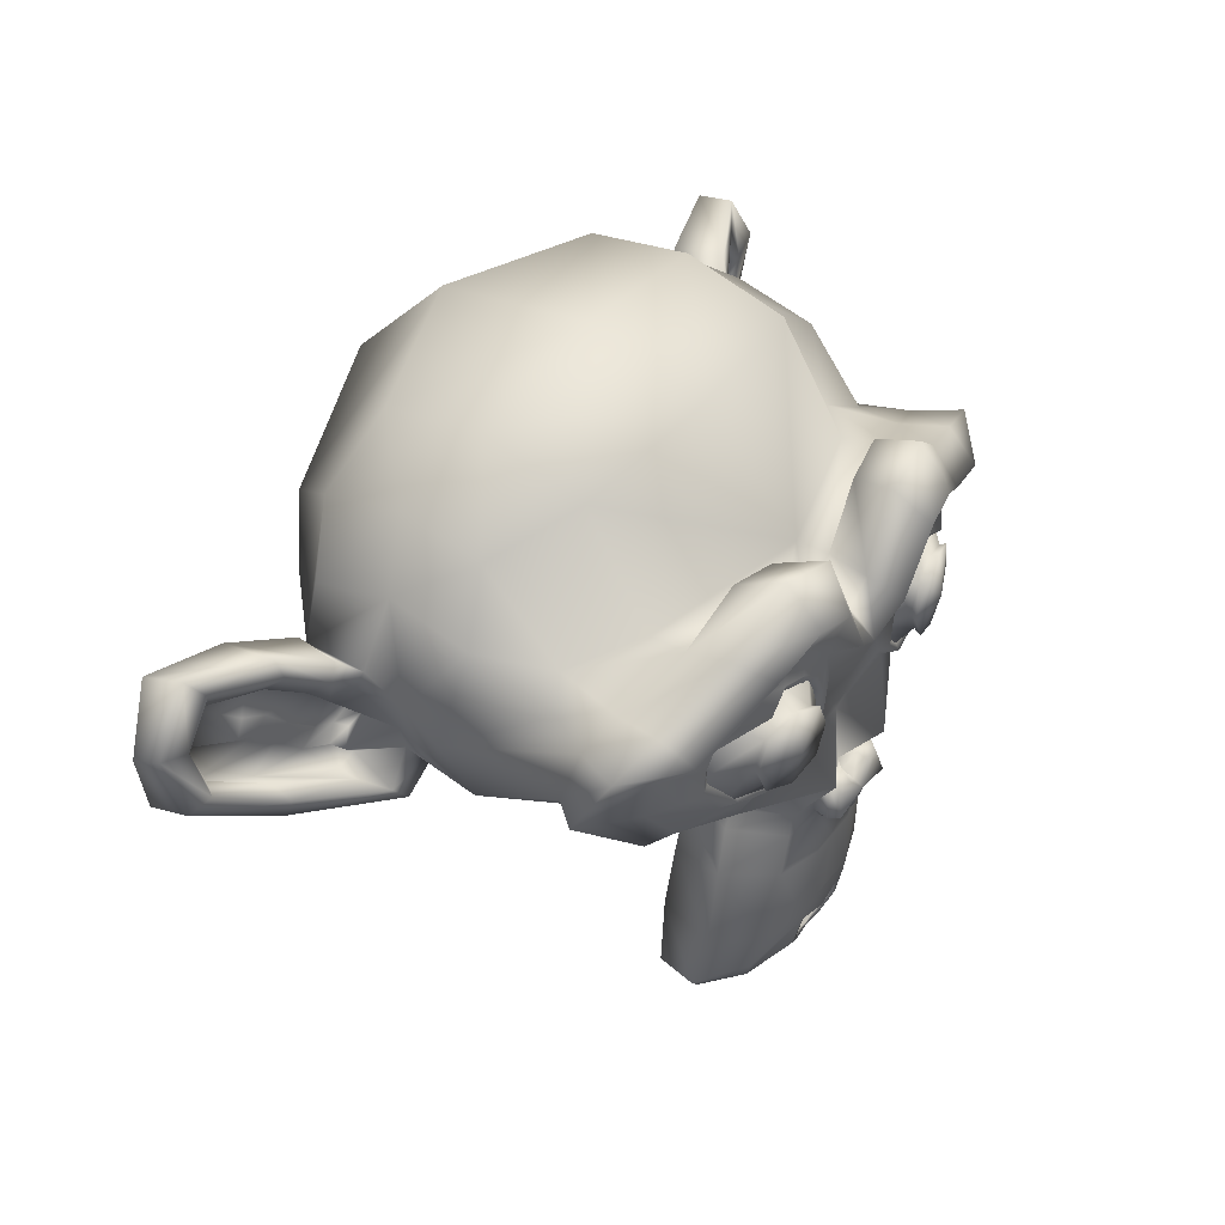
<metadata>
{"format":"obj","ext":"obj","renderer":"f3d","projection":"perspective","resolution":1024,"background":"white","views":[{"elev":44.0,"azim":-55.2,"up":"+Y"}]}
</metadata>
<code>
o Suzanne
v 0.4375 0.1641 0.7656
v -0.4375 0.1641 0.7656
v 0.5 0.09375 0.6875
v -0.5 0.09375 0.6875
v 0.5469 0.05469 0.5781
v -0.5469 0.05469 0.5781
v 0.3516 -0.02344 0.6172
v -0.3516 -0.02344 0.6172
v 0.3516 0.03125 0.7188
v -0.3516 0.03125 0.7188
v 0.3516 0.1328 0.7812
v -0.3516 0.1328 0.7812
v 0.2734 0.1641 0.7969
v -0.2734 0.1641 0.7969
v 0.2031 0.09375 0.7422
v -0.2031 0.09375 0.7422
v 0.1562 0.05469 0.6484
v -0.1562 0.05469 0.6484
v 0.07812 0.2422 0.6562
v -0.07812 0.2422 0.6562
v 0.1406 0.2422 0.7422
v -0.1406 0.2422 0.7422
v 0.2422 0.2422 0.7969
v -0.2422 0.2422 0.7969
v 0.2734 0.3281 0.7969
v -0.2734 0.3281 0.7969
v 0.2031 0.3906 0.7422
v -0.2031 0.3906 0.7422
v 0.1562 0.4375 0.6484
v -0.1562 0.4375 0.6484
v 0.3516 0.5156 0.6172
v -0.3516 0.5156 0.6172
v 0.3516 0.4531 0.7188
v -0.3516 0.4531 0.7188
v 0.3516 0.3594 0.7812
v -0.3516 0.3594 0.7812
v 0.4375 0.3281 0.7656
v -0.4375 0.3281 0.7656
v 0.5 0.3906 0.6875
v -0.5 0.3906 0.6875
v 0.5469 0.4375 0.5781
v -0.5469 0.4375 0.5781
v 0.625 0.2422 0.5625
v -0.625 0.2422 0.5625
v 0.5625 0.2422 0.6719
v -0.5625 0.2422 0.6719
v 0.4688 0.2422 0.7578
v -0.4688 0.2422 0.7578
v 0.4766 0.2422 0.7734
v -0.4766 0.2422 0.7734
v 0.4453 0.3359 0.7812
v -0.4453 0.3359 0.7812
v 0.3516 0.375 0.8047
v -0.3516 0.375 0.8047
v 0.2656 0.3359 0.8203
v -0.2656 0.3359 0.8203
v 0.2266 0.2422 0.8203
v -0.2266 0.2422 0.8203
v 0.2656 0.1562 0.8203
v -0.2656 0.1562 0.8203
v 0.3516 0.2422 0.8281
v -0.3516 0.2422 0.8281
v 0.3516 0.1172 0.8047
v -0.3516 0.1172 0.8047
v 0.4453 0.1562 0.7812
v -0.4453 0.1562 0.7812
v 0 0.4297 0.7422
v 0 0.3516 0.8203
v 0 -0.6797 0.7344
v 0 -0.3203 0.7812
v 0 -0.1875 0.7969
v 0 -0.7734 0.7188
v 0 0.4062 0.6016
v 0 0.5703 0.5703
v 0 0.8984 -0.5469
v 0 0.5625 -0.8516
v 0 0.07031 -0.8281
v 0 -0.3828 -0.3516
v 0.2031 -0.1875 0.5625
v -0.2031 -0.1875 0.5625
v 0.3125 -0.4375 0.5703
v -0.3125 -0.4375 0.5703
v 0.3516 -0.6953 0.5703
v -0.3516 -0.6953 0.5703
v 0.3672 -0.8906 0.5312
v -0.3672 -0.8906 0.5312
v 0.3281 -0.9453 0.5234
v -0.3281 -0.9453 0.5234
v 0.1797 -0.9688 0.5547
v -0.1797 -0.9688 0.5547
v 0 -0.9844 0.5781
v 0.4375 -0.1406 0.5312
v -0.4375 -0.1406 0.5312
v 0.6328 -0.03906 0.5391
v -0.6328 -0.03906 0.5391
v 0.8281 0.1484 0.4453
v -0.8281 0.1484 0.4453
v 0.8594 0.4297 0.5938
v -0.8594 0.4297 0.5938
v 0.7109 0.4844 0.625
v -0.7109 0.4844 0.625
v 0.4922 0.6016 0.6875
v -0.4922 0.6016 0.6875
v 0.3203 0.7578 0.7344
v -0.3203 0.7578 0.7344
v 0.1562 0.7188 0.7578
v -0.1562 0.7188 0.7578
v 0.0625 0.4922 0.75
v -0.0625 0.4922 0.75
v 0.1641 0.4141 0.7734
v -0.1641 0.4141 0.7734
v 0.125 0.3047 0.7656
v -0.125 0.3047 0.7656
v 0.2031 0.09375 0.7422
v -0.2031 0.09375 0.7422
v 0.375 0.01562 0.7031
v -0.375 0.01562 0.7031
v 0.4922 0.0625 0.6719
v -0.4922 0.0625 0.6719
v 0.625 0.1875 0.6484
v -0.625 0.1875 0.6484
v 0.6406 0.2969 0.6484
v -0.6406 0.2969 0.6484
v 0.6016 0.375 0.6641
v -0.6016 0.375 0.6641
v 0.4297 0.4375 0.7188
v -0.4297 0.4375 0.7188
v 0.25 0.4688 0.7578
v -0.25 0.4688 0.7578
v 0 -0.7656 0.7344
v 0.1094 -0.7188 0.7344
v -0.1094 -0.7188 0.7344
v 0.1172 -0.8359 0.7109
v -0.1172 -0.8359 0.7109
v 0.0625 -0.8828 0.6953
v -0.0625 -0.8828 0.6953
v 0 -0.8906 0.6875
v 0 -0.1953 0.75
v 0 -0.1406 0.7422
v 0.1016 -0.1484 0.7422
v -0.1016 -0.1484 0.7422
v 0.125 -0.2266 0.75
v -0.125 -0.2266 0.75
v 0.08594 -0.2891 0.7422
v -0.08594 -0.2891 0.7422
v 0.3984 -0.04688 0.6719
v -0.3984 -0.04688 0.6719
v 0.6172 0.05469 0.625
v -0.6172 0.05469 0.625
v 0.7266 0.2031 0.6016
v -0.7266 0.2031 0.6016
v 0.7422 0.375 0.6562
v -0.7422 0.375 0.6562
v 0.6875 0.4141 0.7266
v -0.6875 0.4141 0.7266
v 0.4375 0.5469 0.7969
v -0.4375 0.5469 0.7969
v 0.3125 0.6406 0.8359
v -0.3125 0.6406 0.8359
v 0.2031 0.6172 0.8516
v -0.2031 0.6172 0.8516
v 0.1016 0.4297 0.8438
v -0.1016 0.4297 0.8438
v 0.125 -0.1016 0.8125
v -0.125 -0.1016 0.8125
v 0.2109 -0.4453 0.7109
v -0.2109 -0.4453 0.7109
v 0.25 -0.7031 0.6875
v -0.25 -0.7031 0.6875
v 0.2656 -0.8203 0.6641
v -0.2656 -0.8203 0.6641
v 0.2344 -0.9141 0.6328
v -0.2344 -0.9141 0.6328
v 0.1641 -0.9297 0.6328
v -0.1641 -0.9297 0.6328
v 0 -0.9453 0.6406
v 0 0.04688 0.7266
v 0 0.2109 0.7656
v 0.3281 0.4766 0.7422
v -0.3281 0.4766 0.7422
v 0.1641 0.1406 0.75
v -0.1641 0.1406 0.75
v 0.1328 0.2109 0.7578
v -0.1328 0.2109 0.7578
v 0.1172 -0.6875 0.7344
v -0.1172 -0.6875 0.7344
v 0.07812 -0.4453 0.75
v -0.07812 -0.4453 0.75
v 0 -0.4453 0.75
v 0 -0.3281 0.7422
v 0.09375 -0.2734 0.7812
v -0.09375 -0.2734 0.7812
v 0.1328 -0.2266 0.7969
v -0.1328 -0.2266 0.7969
v 0.1094 -0.1328 0.7812
v -0.1094 -0.1328 0.7812
v 0.03906 -0.125 0.7812
v -0.03906 -0.125 0.7812
v 0 -0.2031 0.8281
v 0.04688 -0.1484 0.8125
v -0.04688 -0.1484 0.8125
v 0.09375 -0.1562 0.8125
v -0.09375 -0.1562 0.8125
v 0.1094 -0.2266 0.8281
v -0.1094 -0.2266 0.8281
v 0.07812 -0.25 0.8047
v -0.07812 -0.25 0.8047
v 0 -0.2891 0.8047
v 0.2578 -0.3125 0.5547
v -0.2578 -0.3125 0.5547
v 0.1641 -0.2422 0.7109
v -0.1641 -0.2422 0.7109
v 0.1797 -0.3125 0.7109
v -0.1797 -0.3125 0.7109
v 0.2344 -0.25 0.5547
v -0.2344 -0.25 0.5547
v 0 -0.875 0.6875
v 0.04688 -0.8672 0.6875
v -0.04688 -0.8672 0.6875
v 0.09375 -0.8203 0.7109
v -0.09375 -0.8203 0.7109
v 0.09375 -0.7422 0.7266
v -0.09375 -0.7422 0.7266
v 0 -0.7812 0.6562
v 0.09375 -0.75 0.6641
v -0.09375 -0.75 0.6641
v 0.09375 -0.8125 0.6406
v -0.09375 -0.8125 0.6406
v 0.04688 -0.8516 0.6328
v -0.04688 -0.8516 0.6328
v 0 -0.8594 0.6328
v 0.1719 0.2188 0.7812
v -0.1719 0.2188 0.7812
v 0.1875 0.1562 0.7734
v -0.1875 0.1562 0.7734
v 0.3359 0.4297 0.7578
v -0.3359 0.4297 0.7578
v 0.2734 0.4219 0.7734
v -0.2734 0.4219 0.7734
v 0.4219 0.3984 0.7734
v -0.4219 0.3984 0.7734
v 0.5625 0.3516 0.6953
v -0.5625 0.3516 0.6953
v 0.5859 0.2891 0.6875
v -0.5859 0.2891 0.6875
v 0.5781 0.1953 0.6797
v -0.5781 0.1953 0.6797
v 0.4766 0.1016 0.7188
v -0.4766 0.1016 0.7188
v 0.375 0.0625 0.7422
v -0.375 0.0625 0.7422
v 0.2266 0.1094 0.7812
v -0.2266 0.1094 0.7812
v 0.1797 0.2969 0.7812
v -0.1797 0.2969 0.7812
v 0.2109 0.375 0.7812
v -0.2109 0.375 0.7812
v 0.2344 0.3594 0.7578
v -0.2344 0.3594 0.7578
v 0.1953 0.2969 0.7578
v -0.1953 0.2969 0.7578
v 0.2422 0.125 0.7578
v -0.2422 0.125 0.7578
v 0.375 0.08594 0.7266
v -0.375 0.08594 0.7266
v 0.4609 0.1172 0.7031
v -0.4609 0.1172 0.7031
v 0.5469 0.2109 0.6719
v -0.5469 0.2109 0.6719
v 0.5547 0.2812 0.6719
v -0.5547 0.2812 0.6719
v 0.5312 0.3359 0.6797
v -0.5312 0.3359 0.6797
v 0.4141 0.3906 0.75
v -0.4141 0.3906 0.75
v 0.2812 0.3984 0.7656
v -0.2812 0.3984 0.7656
v 0.3359 0.4062 0.75
v -0.3359 0.4062 0.75
v 0.2031 0.1719 0.75
v -0.2031 0.1719 0.75
v 0.1953 0.2266 0.75
v -0.1953 0.2266 0.75
v 0.1094 0.4609 0.6094
v -0.1094 0.4609 0.6094
v 0.1953 0.6641 0.6172
v -0.1953 0.6641 0.6172
v 0.3359 0.6875 0.5938
v -0.3359 0.6875 0.5938
v 0.4844 0.5547 0.5547
v -0.4844 0.5547 0.5547
v 0.6797 0.4531 0.4922
v -0.6797 0.4531 0.4922
v 0.7969 0.4062 0.4609
v -0.7969 0.4062 0.4609
v 0.7734 0.1641 0.375
v -0.7734 0.1641 0.375
v 0.6016 -0 0.4141
v -0.6016 -0 0.4141
v 0.4375 -0.09375 0.4688
v -0.4375 -0.09375 0.4688
v 0 0.8984 0.2891
v 0 0.9844 -0.07812
v 0 -0.1953 -0.6719
v 0 -0.4609 0.1875
v 0 -0.9766 0.4609
v 0 -0.8047 0.3438
v 0 -0.5703 0.3203
v 0 -0.4844 0.2812
v 0.8516 0.2344 0.05469
v -0.8516 0.2344 0.05469
v 0.8594 0.3203 -0.04688
v -0.8594 0.3203 -0.04688
v 0.7734 0.2656 -0.4375
v -0.7734 0.2656 -0.4375
v 0.4609 0.4375 -0.7031
v -0.4609 0.4375 -0.7031
v 0.7344 -0.04688 0.07031
v -0.7344 -0.04688 0.07031
v 0.5938 -0.125 -0.1641
v -0.5938 -0.125 -0.1641
v 0.6406 -0.007812 -0.4297
v -0.6406 -0.007812 -0.4297
v 0.3359 0.05469 -0.6641
v -0.3359 0.05469 -0.6641
v 0.2344 -0.3516 0.4062
v -0.2344 -0.3516 0.4062
v 0.1797 -0.4141 0.2578
v -0.1797 -0.4141 0.2578
v 0.2891 -0.7109 0.3828
v -0.2891 -0.7109 0.3828
v 0.25 -0.5 0.3906
v -0.25 -0.5 0.3906
v 0.3281 -0.9141 0.3984
v -0.3281 -0.9141 0.3984
v 0.1406 -0.7578 0.3672
v -0.1406 -0.7578 0.3672
v 0.125 -0.5391 0.3594
v -0.125 -0.5391 0.3594
v 0.1641 -0.9453 0.4375
v -0.1641 -0.9453 0.4375
v 0.2188 -0.2812 0.4297
v -0.2188 -0.2812 0.4297
v 0.2109 -0.2266 0.4688
v -0.2109 -0.2266 0.4688
v 0.2031 -0.1719 0.5
v -0.2031 -0.1719 0.5
v 0.2109 -0.3906 0.1641
v -0.2109 -0.3906 0.1641
v 0.2969 -0.3125 -0.2656
v -0.2969 -0.3125 -0.2656
v 0.3438 -0.1484 -0.5391
v -0.3438 -0.1484 -0.5391
v 0.4531 0.8672 -0.3828
v -0.4531 0.8672 -0.3828
v 0.4531 0.9297 -0.07031
v -0.4531 0.9297 -0.07031
v 0.4531 0.8516 0.2344
v -0.4531 0.8516 0.2344
v 0.4609 0.5234 0.4297
v -0.4609 0.5234 0.4297
v 0.7266 0.4062 0.3359
v -0.7266 0.4062 0.3359
v 0.6328 0.4531 0.2812
v -0.6328 0.4531 0.2812
v 0.6406 0.7031 0.05469
v -0.6406 0.7031 0.05469
v 0.7969 0.5625 0.125
v -0.7969 0.5625 0.125
v 0.7969 0.6172 -0.1172
v -0.7969 0.6172 -0.1172
v 0.6406 0.75 -0.1953
v -0.6406 0.75 -0.1953
v 0.6406 0.6797 -0.4453
v -0.6406 0.6797 -0.4453
v 0.7969 0.5391 -0.3594
v -0.7969 0.5391 -0.3594
v 0.6172 0.3281 -0.5859
v -0.6172 0.3281 -0.5859
v 0.4844 0.02344 -0.5469
v -0.4844 0.02344 -0.5469
v 0.8203 0.3281 -0.2031
v -0.8203 0.3281 -0.2031
v 0.4062 -0.1719 0.1484
v -0.4062 -0.1719 0.1484
v 0.4297 -0.1953 -0.2109
v -0.4297 -0.1953 -0.2109
v 0.8906 0.4062 -0.2344
v -0.8906 0.4062 -0.2344
v 0.7734 -0.1406 -0.125
v -0.7734 -0.1406 -0.125
v 1.039 -0.1016 -0.3281
v -1.039 -0.1016 -0.3281
v 1.281 0.05469 -0.4297
v -1.281 0.05469 -0.4297
v 1.352 0.3203 -0.4219
v -1.352 0.3203 -0.4219
v 1.234 0.5078 -0.4219
v -1.234 0.5078 -0.4219
v 1.023 0.4766 -0.3125
v -1.023 0.4766 -0.3125
v 1.016 0.4141 -0.2891
v -1.016 0.4141 -0.2891
v 1.188 0.4375 -0.3906
v -1.188 0.4375 -0.3906
v 1.266 0.2891 -0.4062
v -1.266 0.2891 -0.4062
v 1.211 0.07812 -0.4062
v -1.211 0.07812 -0.4062
v 1.031 -0.03906 -0.3047
v -1.031 -0.03906 -0.3047
v 0.8281 -0.07031 -0.1328
v -0.8281 -0.07031 -0.1328
v 0.9219 0.3594 -0.2188
v -0.9219 0.3594 -0.2188
v 0.9453 0.3047 -0.2891
v -0.9453 0.3047 -0.2891
v 0.8828 -0.02344 -0.2109
v -0.8828 -0.02344 -0.2109
v 1.039 0 -0.3672
v -1.039 0 -0.3672
v 1.188 0.09375 -0.4453
v -1.188 0.09375 -0.4453
v 1.234 0.25 -0.4453
v -1.234 0.25 -0.4453
v 1.172 0.3594 -0.4375
v -1.172 0.3594 -0.4375
v 1.023 0.3438 -0.3594
v -1.023 0.3438 -0.3594
v 0.8438 0.2891 -0.2109
v -0.8438 0.2891 -0.2109
v 0.8359 0.1719 -0.2734
v -0.8359 0.1719 -0.2734
v 0.7578 0.09375 -0.2734
v -0.7578 0.09375 -0.2734
v 0.8203 0.08594 -0.2734
v -0.8203 0.08594 -0.2734
v 0.8438 0.01562 -0.2734
v -0.8438 0.01562 -0.2734
v 0.8125 -0.01562 -0.2734
v -0.8125 -0.01562 -0.2734
v 0.7266 0 -0.07031
v -0.7266 0 -0.07031
v 0.7188 -0.02344 -0.1719
v -0.7188 -0.02344 -0.1719
v 0.7188 0.03906 -0.1875
v -0.7188 0.03906 -0.1875
v 0.7969 0.2031 -0.2109
v -0.7969 0.2031 -0.2109
v 0.8906 0.2422 -0.2656
v -0.8906 0.2422 -0.2656
v 0.8906 0.2344 -0.3203
v -0.8906 0.2344 -0.3203
v 0.8125 -0.01562 -0.3203
v -0.8125 -0.01562 -0.3203
v 0.8516 0.01562 -0.3203
v -0.8516 0.01562 -0.3203
v 0.8281 0.07812 -0.3203
v -0.8281 0.07812 -0.3203
v 0.7656 0.09375 -0.3203
v -0.7656 0.09375 -0.3203
v 0.8438 0.1719 -0.3203
v -0.8438 0.1719 -0.3203
v 1.039 0.3281 -0.4141
v -1.039 0.3281 -0.4141
v 1.188 0.3438 -0.4844
v -1.188 0.3438 -0.4844
v 1.258 0.2422 -0.4922
v -1.258 0.2422 -0.4922
v 1.211 0.08594 -0.4844
v -1.211 0.08594 -0.4844
v 1.047 0 -0.4219
v -1.047 0 -0.4219
v 0.8828 -0.01562 -0.2656
v -0.8828 -0.01562 -0.2656
v 0.9531 0.2891 -0.3438
v -0.9531 0.2891 -0.3438
v 0.8906 0.1094 -0.3281
v -0.8906 0.1094 -0.3281
v 0.9375 0.0625 -0.3359
v -0.9375 0.0625 -0.3359
v 1 0.125 -0.3672
v -1 0.125 -0.3672
v 0.9609 0.1719 -0.3516
v -0.9609 0.1719 -0.3516
v 1.016 0.2344 -0.375
v -1.016 0.2344 -0.375
v 1.055 0.1875 -0.3828
v -1.055 0.1875 -0.3828
v 1.109 0.2109 -0.3906
v -1.109 0.2109 -0.3906
v 1.086 0.2734 -0.3906
v -1.086 0.2734 -0.3906
v 1.023 0.4375 -0.4844
v -1.023 0.4375 -0.4844
v 1.25 0.4688 -0.5469
v -1.25 0.4688 -0.5469
v 1.367 0.2969 -0.5
v -1.367 0.2969 -0.5
v 1.312 0.05469 -0.5312
v -1.312 0.05469 -0.5312
v 1.039 -0.08594 -0.4922
v -1.039 -0.08594 -0.4922
v 0.7891 -0.125 -0.3281
v -0.7891 -0.125 -0.3281
v 0.8594 0.3828 -0.3828
v -0.8594 0.3828 -0.3828
f 47 1 3 45
f 4 2 48 46
f 45 3 5 43
f 6 4 46 44
f 3 9 7 5
f 8 10 4 6
f 1 11 9 3
f 10 12 2 4
f 11 13 15 9
f 16 14 12 10
f 9 15 17 7
f 18 16 10 8
f 15 21 19 17
f 20 22 16 18
f 13 23 21 15
f 22 24 14 16
f 23 25 27 21
f 28 26 24 22
f 21 27 29 19
f 30 28 22 20
f 27 33 31 29
f 32 34 28 30
f 25 35 33 27
f 34 36 26 28
f 35 37 39 33
f 40 38 36 34
f 33 39 41 31
f 42 40 34 32
f 39 45 43 41
f 44 46 40 42
f 37 47 45 39
f 46 48 38 40
f 47 37 51 49
f 52 38 48 50
f 37 35 53 51
f 54 36 38 52
f 35 25 55 53
f 56 26 36 54
f 25 23 57 55
f 58 24 26 56
f 23 13 59 57
f 60 14 24 58
f 13 11 63 59
f 64 12 14 60
f 11 1 65 63
f 66 2 12 64
f 1 47 49 65
f 50 48 2 66
f 61 65 49
f 50 66 62
f 63 65 61
f 62 66 64
f 61 59 63
f 64 60 62
f 61 57 59
f 60 58 62
f 61 55 57
f 58 56 62
f 61 53 55
f 56 54 62
f 61 51 53
f 54 52 62
f 61 49 51
f 52 50 62
f 89 174 176 91
f 176 175 90 91
f 87 172 174 89
f 175 173 88 90
f 85 170 172 87
f 173 171 86 88
f 83 168 170 85
f 171 169 84 86
f 81 166 168 83
f 169 167 82 84
f 79 92 146 164
f 147 93 80 165
f 92 94 148 146
f 149 95 93 147
f 94 96 150 148
f 151 97 95 149
f 96 98 152 150
f 153 99 97 151
f 98 100 154 152
f 155 101 99 153
f 100 102 156 154
f 157 103 101 155
f 102 104 158 156
f 159 105 103 157
f 104 106 160 158
f 161 107 105 159
f 106 108 162 160
f 163 109 107 161
f 108 67 68 162
f 68 67 109 163
f 110 128 160 162
f 161 129 111 163
f 128 179 158 160
f 159 180 129 161
f 126 156 158 179
f 159 157 127 180
f 124 154 156 126
f 157 155 125 127
f 122 152 154 124
f 155 153 123 125
f 120 150 152 122
f 153 151 121 123
f 118 148 150 120
f 151 149 119 121
f 116 146 148 118
f 149 147 117 119
f 114 164 146 116
f 147 165 115 117
f 114 181 177 164
f 177 182 115 165
f 110 162 68 112
f 68 163 111 113
f 112 68 178 183
f 178 68 113 184
f 177 181 183 178
f 184 182 177 178
f 135 137 176 174
f 176 137 136 175
f 133 135 174 172
f 175 136 134 173
f 131 133 172 170
f 173 134 132 171
f 166 187 185 168
f 186 188 167 169
f 131 170 168 185
f 169 171 132 186
f 144 190 189 187
f 189 190 145 188
f 185 187 189 69
f 189 188 186 69
f 130 131 185 69
f 186 132 130 69
f 142 193 191 144
f 192 194 143 145
f 140 195 193 142
f 194 196 141 143
f 139 197 195 140
f 196 198 139 141
f 138 71 197 139
f 198 71 138 139
f 190 144 191 70
f 192 145 190 70
f 70 191 206 208
f 207 192 70 208
f 71 199 200 197
f 201 199 71 198
f 197 200 202 195
f 203 201 198 196
f 195 202 204 193
f 205 203 196 194
f 193 204 206 191
f 207 205 194 192
f 199 204 202 200
f 203 205 199 201
f 199 208 206 204
f 207 208 199 205
f 139 140 164 177
f 165 141 139 177
f 140 142 211 164
f 212 143 141 165
f 142 144 213 211
f 214 145 143 212
f 144 187 166 213
f 167 188 145 214
f 81 209 213 166
f 214 210 82 167
f 209 215 211 213
f 212 216 210 214
f 79 164 211 215
f 212 165 80 216
f 131 130 72 222
f 72 130 132 223
f 133 131 222 220
f 223 132 134 221
f 135 133 220 218
f 221 134 136 219
f 137 135 218 217
f 219 136 137 217
f 217 218 229 231
f 230 219 217 231
f 218 220 227 229
f 228 221 219 230
f 220 222 225 227
f 226 223 221 228
f 222 72 224 225
f 224 72 223 226
f 224 231 229 225
f 230 231 224 226
f 225 229 227
f 228 230 226
f 183 181 234 232
f 235 182 184 233
f 112 183 232 254
f 233 184 113 255
f 110 112 254 256
f 255 113 111 257
f 181 114 252 234
f 253 115 182 235
f 114 116 250 252
f 251 117 115 253
f 116 118 248 250
f 249 119 117 251
f 118 120 246 248
f 247 121 119 249
f 120 122 244 246
f 245 123 121 247
f 122 124 242 244
f 243 125 123 245
f 124 126 240 242
f 241 127 125 243
f 126 179 236 240
f 237 180 127 241
f 179 128 238 236
f 239 129 180 237
f 128 110 256 238
f 257 111 129 239
f 238 256 258 276
f 259 257 239 277
f 236 238 276 278
f 277 239 237 279
f 240 236 278 274
f 279 237 241 275
f 242 240 274 272
f 275 241 243 273
f 244 242 272 270
f 273 243 245 271
f 246 244 270 268
f 271 245 247 269
f 248 246 268 266
f 269 247 249 267
f 250 248 266 264
f 267 249 251 265
f 252 250 264 262
f 265 251 253 263
f 234 252 262 280
f 263 253 235 281
f 256 254 260 258
f 261 255 257 259
f 254 232 282 260
f 283 233 255 261
f 232 234 280 282
f 281 235 233 283
f 67 108 284 73
f 285 109 67 73
f 108 106 286 284
f 287 107 109 285
f 106 104 288 286
f 289 105 107 287
f 104 102 290 288
f 291 103 105 289
f 102 100 292 290
f 293 101 103 291
f 100 98 294 292
f 295 99 101 293
f 98 96 296 294
f 297 97 99 295
f 96 94 298 296
f 299 95 97 297
f 94 92 300 298
f 301 93 95 299
f 308 309 328 338
f 329 309 308 339
f 307 308 338 336
f 339 308 307 337
f 306 307 336 340
f 337 307 306 341
f 89 91 306 340
f 306 91 90 341
f 87 89 340 334
f 341 90 88 335
f 85 87 334 330
f 335 88 86 331
f 83 85 330 332
f 331 86 84 333
f 330 336 338 332
f 339 337 331 333
f 330 334 340 336
f 341 335 331 337
f 326 332 338 328
f 339 333 327 329
f 81 83 332 326
f 333 84 82 327
f 209 342 344 215
f 345 343 210 216
f 81 326 342 209
f 343 327 82 210
f 79 215 344 346
f 345 216 80 347
f 79 346 300 92
f 301 347 80 93
f 77 324 352 304
f 353 325 77 304
f 304 352 350 78
f 351 353 304 78
f 78 350 348 305
f 349 351 78 305
f 305 348 328 309
f 329 349 305 309
f 326 328 348 342
f 349 329 327 343
f 296 298 318 310
f 319 299 297 311
f 76 316 324 77
f 325 317 76 77
f 302 358 356 303
f 357 359 302 303
f 303 356 354 75
f 355 357 303 75
f 75 354 316 76
f 317 355 75 76
f 292 294 362 364
f 363 295 293 365
f 364 362 368 366
f 369 363 365 367
f 366 368 370 372
f 371 369 367 373
f 372 370 376 374
f 377 371 373 375
f 314 378 374 376
f 375 379 315 377
f 316 354 374 378
f 375 355 317 379
f 354 356 372 374
f 373 357 355 375
f 356 358 366 372
f 367 359 357 373
f 358 360 364 366
f 365 361 359 367
f 290 292 364 360
f 365 293 291 361
f 74 360 358 302
f 359 361 74 302
f 284 286 288 290
f 289 287 285 291
f 284 290 360 74
f 361 291 285 74
f 73 284 74
f 74 285 73
f 294 296 310 362
f 311 297 295 363
f 310 312 368 362
f 369 313 311 363
f 312 382 370 368
f 371 383 313 369
f 314 376 370 382
f 371 377 315 383
f 348 350 386 384
f 387 351 349 385
f 318 384 386 320
f 387 385 319 321
f 298 300 384 318
f 385 301 299 319
f 300 344 342 384
f 343 345 301 385
f 342 348 384
f 385 349 343
f 300 346 344
f 345 347 301
f 314 322 380 378
f 381 323 315 379
f 316 378 380 324
f 381 379 317 325
f 320 386 380 322
f 381 387 321 323
f 350 352 380 386
f 381 353 351 387
f 324 380 352
f 353 381 325
f 400 388 414 402
f 415 389 401 403
f 400 402 404 398
f 405 403 401 399
f 398 404 406 396
f 407 405 399 397
f 396 406 408 394
f 409 407 397 395
f 394 408 410 392
f 411 409 395 393
f 392 410 412 390
f 413 411 393 391
f 410 420 418 412
f 419 421 411 413
f 408 422 420 410
f 421 423 409 411
f 406 424 422 408
f 423 425 407 409
f 404 426 424 406
f 425 427 405 407
f 402 428 426 404
f 427 429 403 405
f 402 414 416 428
f 417 415 403 429
f 318 320 444 442
f 445 321 319 443
f 320 390 412 444
f 413 391 321 445
f 310 318 442 312
f 443 319 311 313
f 382 430 414 388
f 415 431 383 389
f 412 418 440 444
f 441 419 413 445
f 438 446 444 440
f 445 447 439 441
f 434 446 438 436
f 439 447 435 437
f 432 448 446 434
f 447 449 433 435
f 430 448 432 450
f 433 449 431 451
f 414 430 450 416
f 451 431 415 417
f 312 448 430 382
f 431 449 313 383
f 312 442 446 448
f 447 443 313 449
f 442 444 446
f 447 445 443
f 416 450 452 476
f 453 451 417 477
f 450 432 462 452
f 463 433 451 453
f 432 434 460 462
f 461 435 433 463
f 434 436 458 460
f 459 437 435 461
f 436 438 456 458
f 457 439 437 459
f 438 440 454 456
f 455 441 439 457
f 440 418 474 454
f 475 419 441 455
f 428 416 476 464
f 477 417 429 465
f 426 428 464 466
f 465 429 427 467
f 424 426 466 468
f 467 427 425 469
f 422 424 468 470
f 469 425 423 471
f 420 422 470 472
f 471 423 421 473
f 418 420 472 474
f 473 421 419 475
f 458 456 480 478
f 481 457 459 479
f 478 480 482 484
f 483 481 479 485
f 484 482 488 486
f 489 483 485 487
f 486 488 490 492
f 491 489 487 493
f 464 476 486 492
f 487 477 465 493
f 452 484 486 476
f 487 485 453 477
f 452 462 478 484
f 479 463 453 485
f 458 478 462 460
f 463 479 459 461
f 454 474 480 456
f 481 475 455 457
f 472 482 480 474
f 481 483 473 475
f 470 488 482 472
f 483 489 471 473
f 468 490 488 470
f 489 491 469 471
f 466 492 490 468
f 491 493 467 469
f 464 492 466
f 467 493 465
f 392 390 504 502
f 505 391 393 503
f 394 392 502 500
f 503 393 395 501
f 396 394 500 498
f 501 395 397 499
f 398 396 498 496
f 499 397 399 497
f 400 398 496 494
f 497 399 401 495
f 388 400 494 506
f 495 401 389 507
f 494 502 504 506
f 505 503 495 507
f 494 496 500 502
f 501 497 495 503
f 496 498 500
f 501 499 497
f 314 382 388 506
f 389 383 315 507
f 314 506 504 322
f 505 507 315 323
f 320 322 504 390
f 505 323 321 391

</code>
